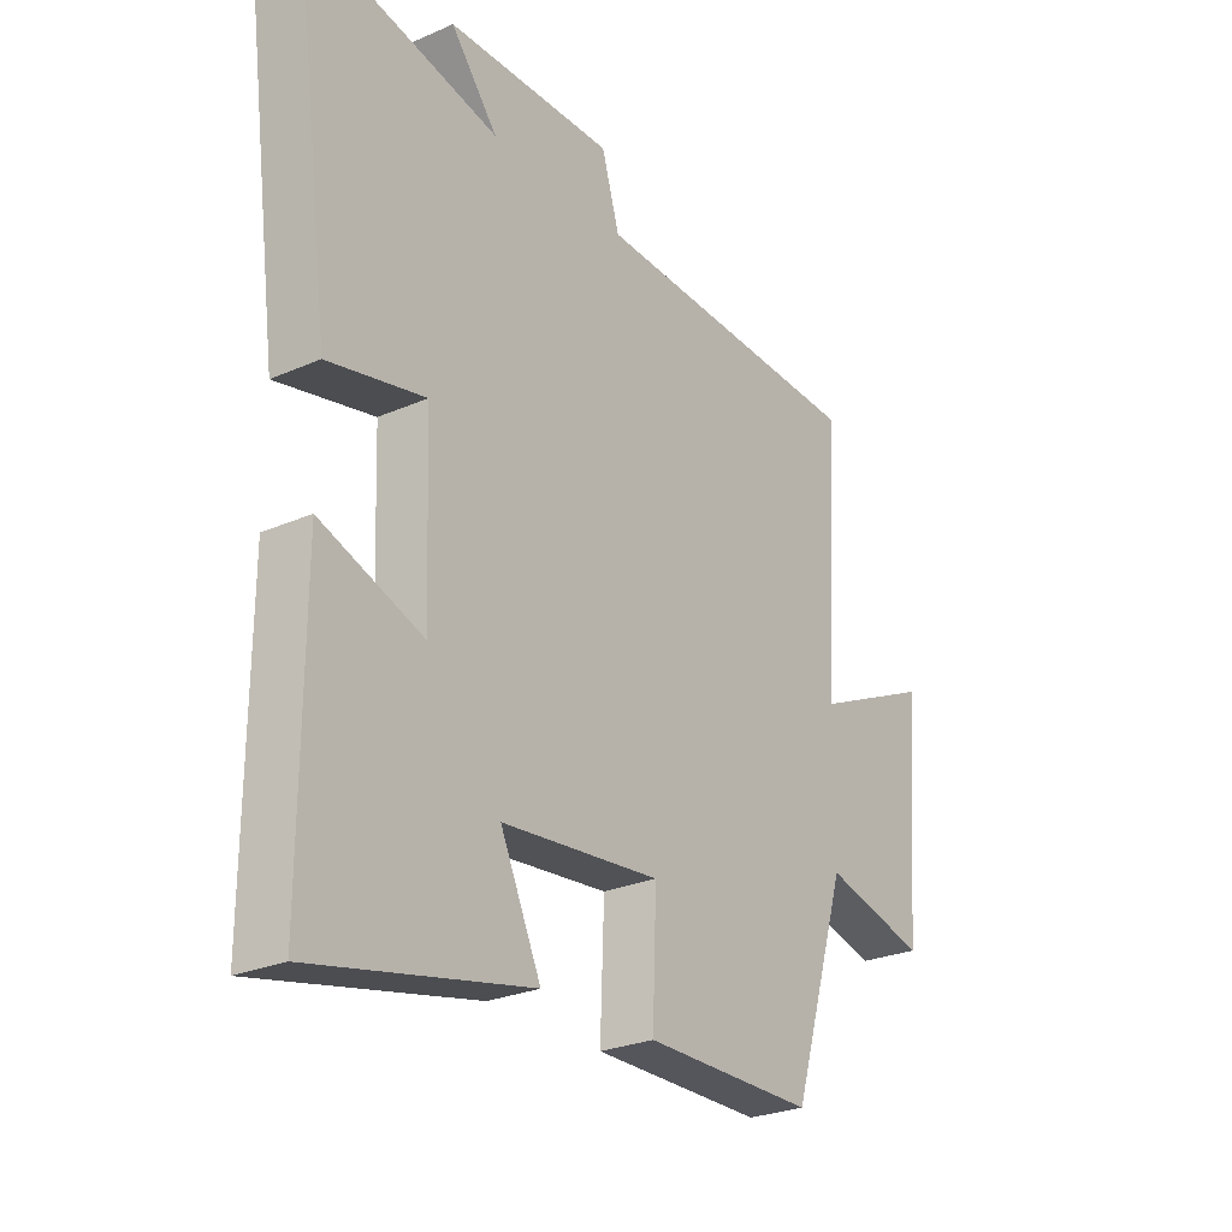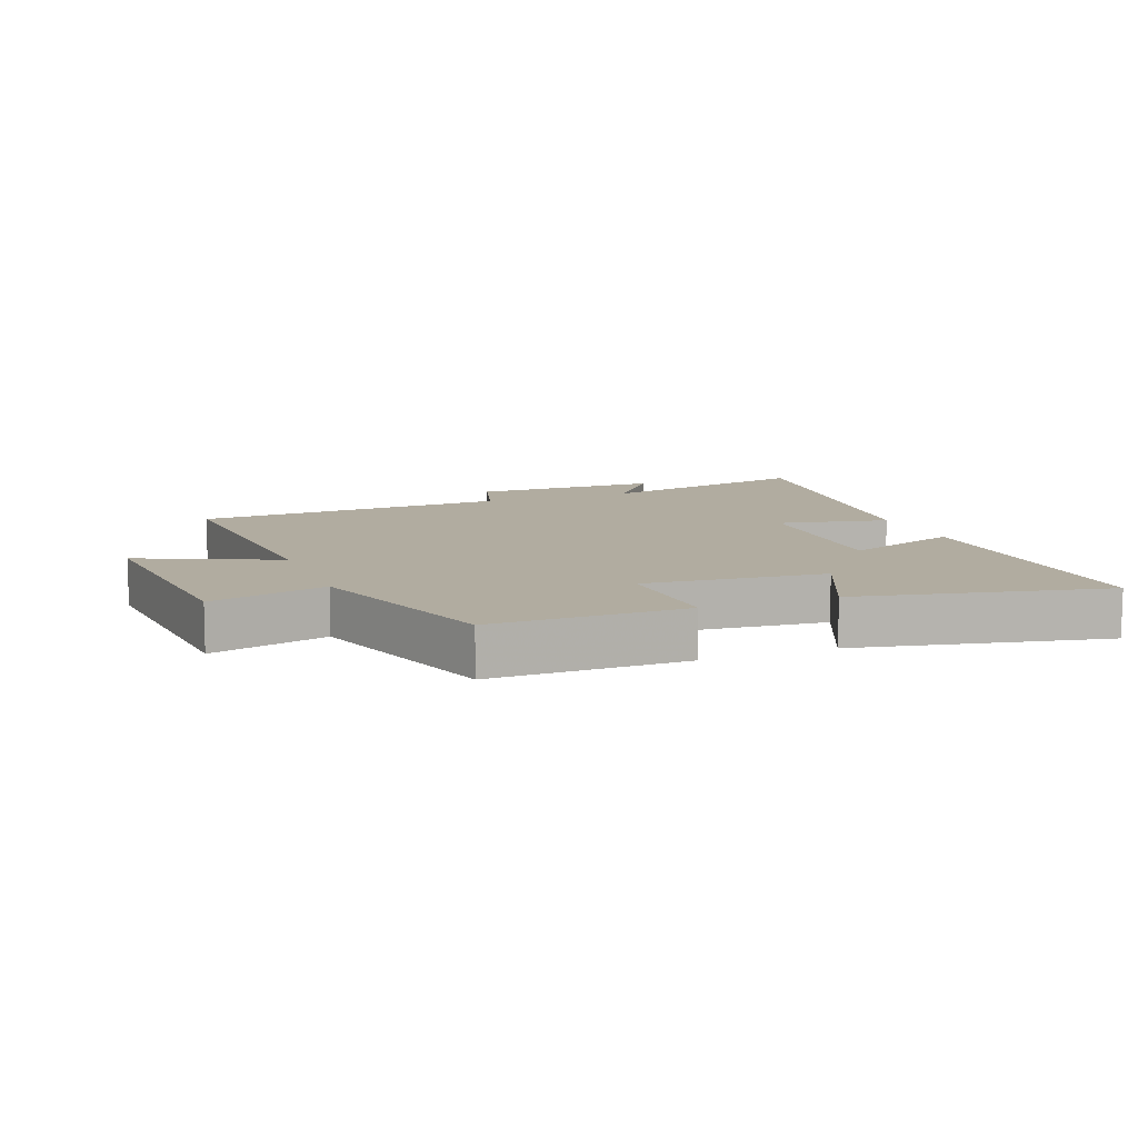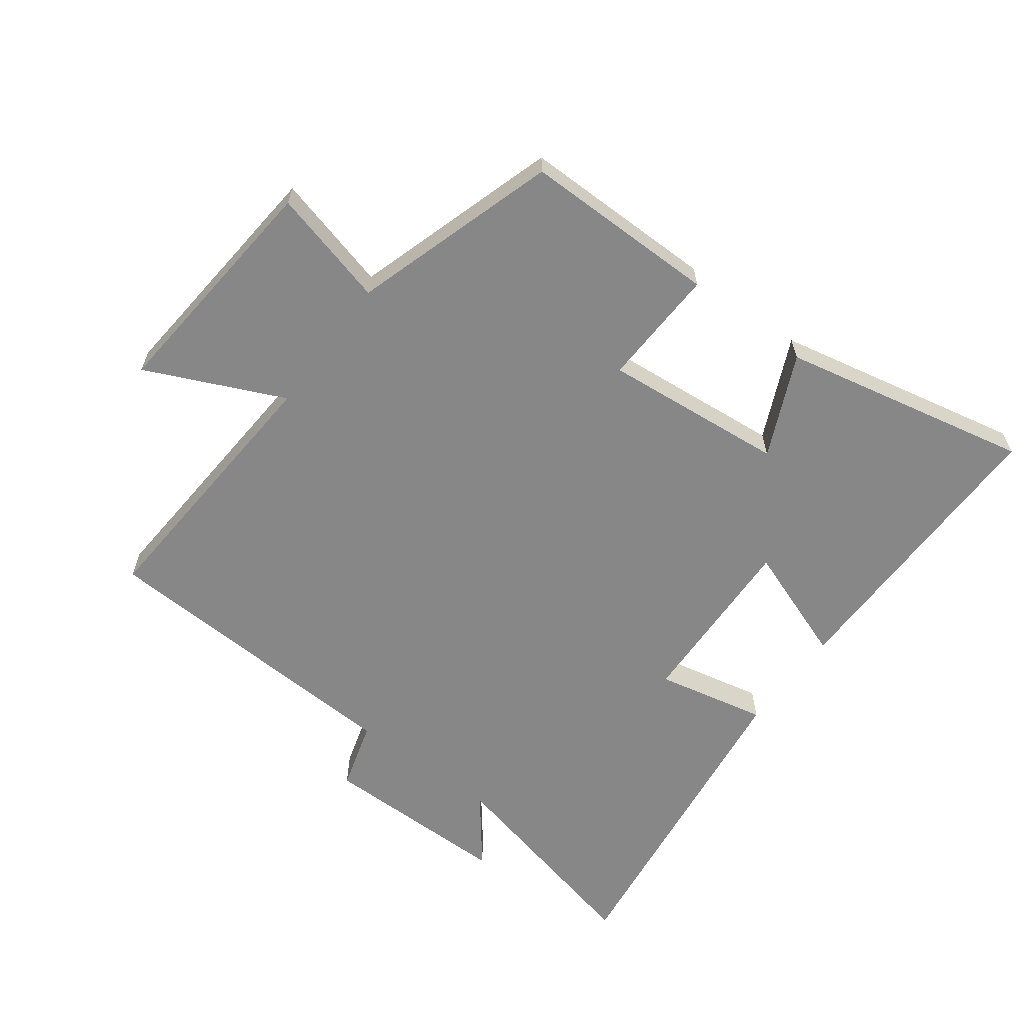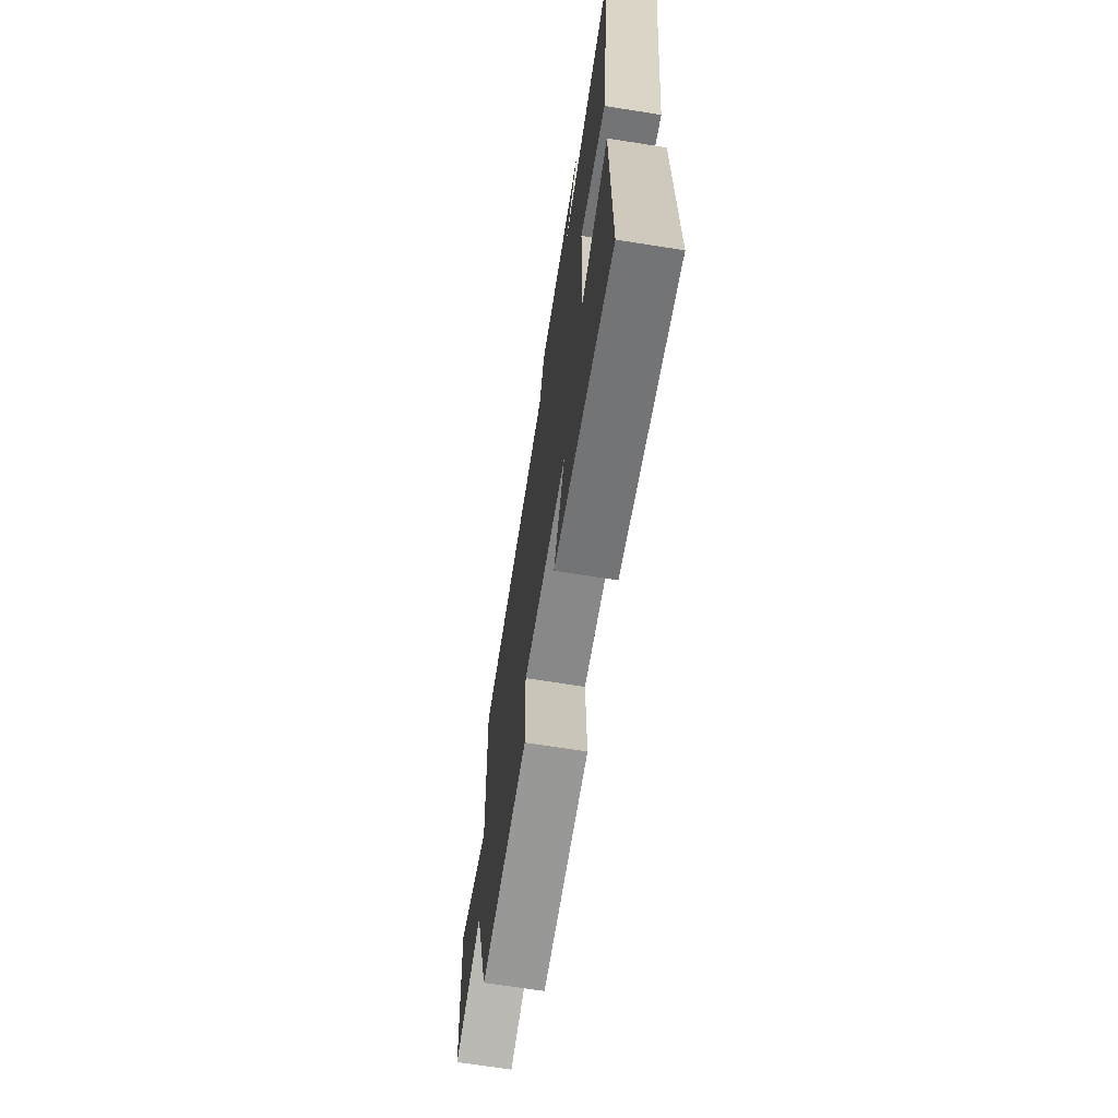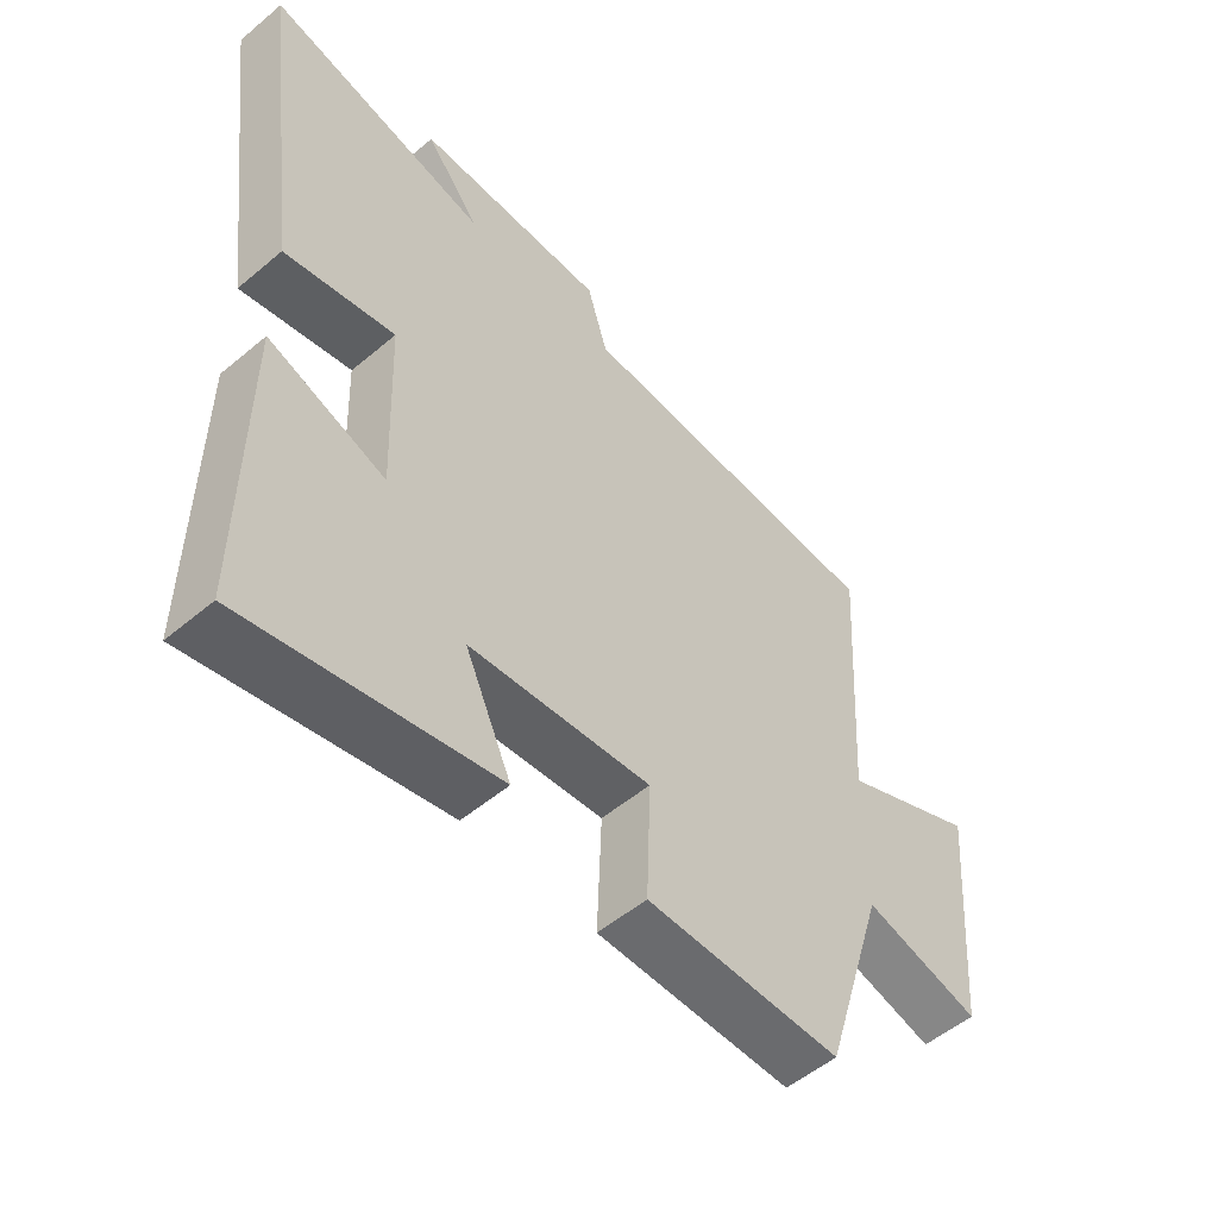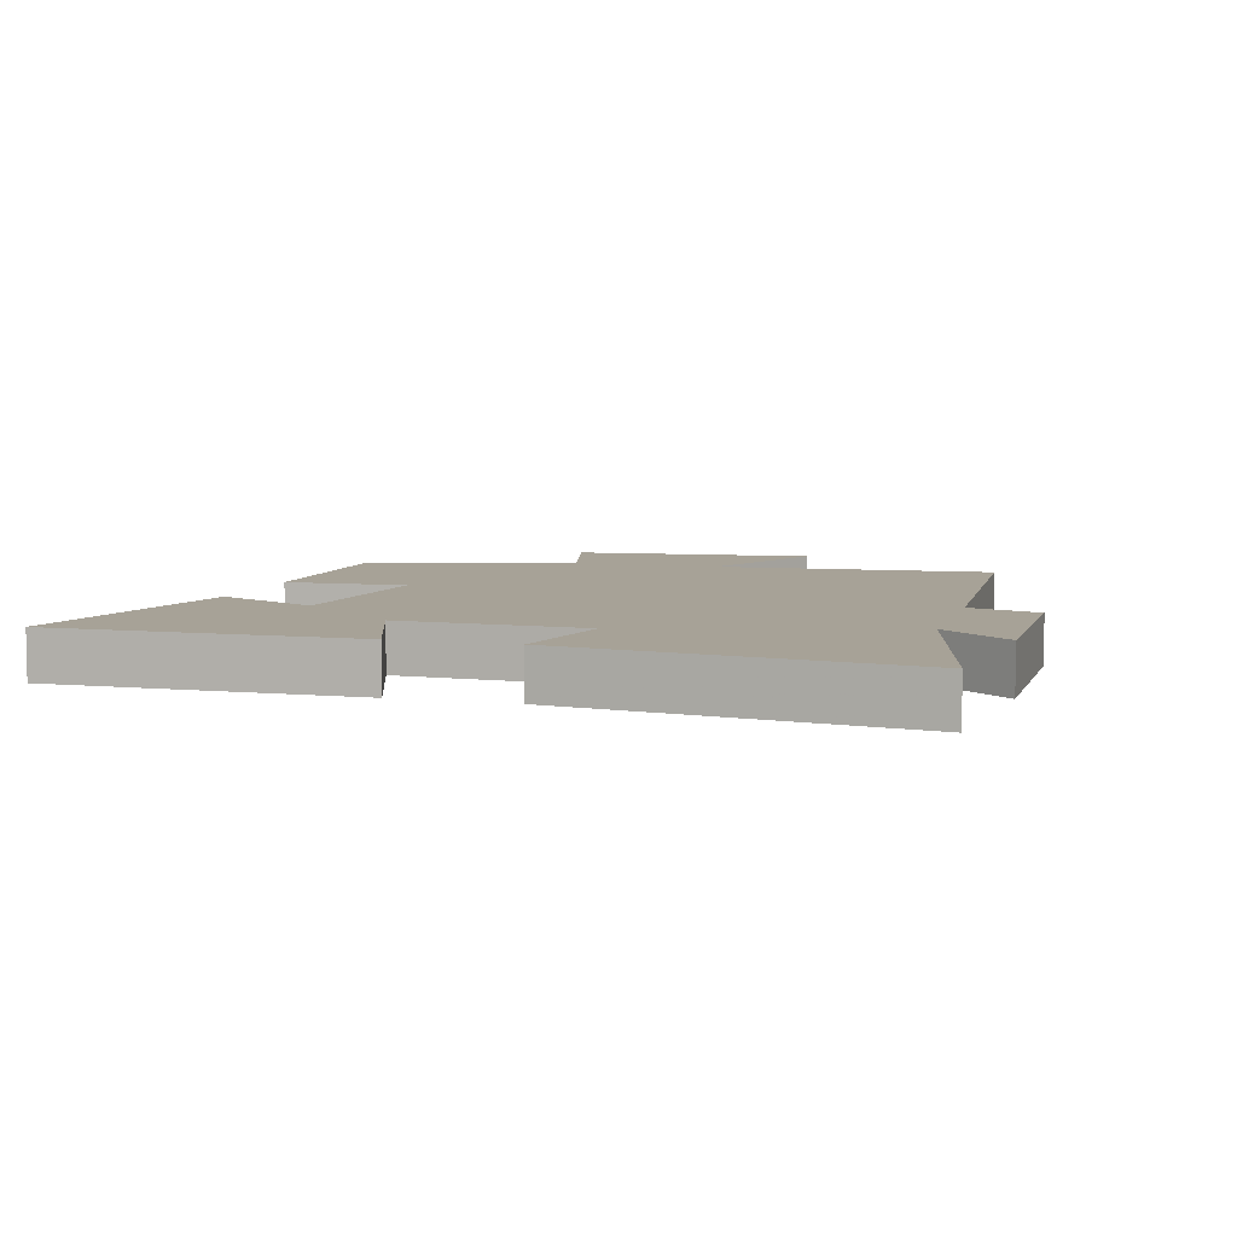
<metadata>
{"format":"obj","ext":"obj","renderer":"f3d","projection":"perspective","resolution":1024,"background":"white","views":[{"elev":-26.2,"azim":-55.2,"up":"+Z"},{"elev":10.1,"azim":158.6,"up":"+Y"},{"elev":-62.5,"azim":143.1,"up":"+Y"},{"elev":-68.4,"azim":-99.0,"up":"+Z"},{"elev":-53.4,"azim":-48.1,"up":"+Z"},{"elev":6.6,"azim":-74.2,"up":"+Y"}]}
</metadata>
<code>
v -0.568 0.07 0.579
v -0.22 0.07 0.5
v -0.304 0.07 0.606
v -0.004 0.07 0.608
v 0.028 0.07 0.5
v 0.527 0.07 0.478
v 0.5 0.07 0.05
v 0.716 0.07 0.149
v 0.684 0.07 -0.225
v 0.5 0.07 -0.178
v 0.401 0.07 -0.5
v 0.094 0.07 -0.5
v 0.101 0.07 -0.312
v -0.185 0.07 -0.34
v -0.112 0.07 -0.5
v -0.503 0.07 -0.584
v -0.5 0.07 -0.117
v -0.316 0.07 -0.183
v -0.326 0.07 0.099
v -0.5 0.07 0.061
v -0.568 0 0.579
v -0.22 0 0.5
v -0.304 0 0.606
v -0.004 0 0.608
v 0.028 0 0.5
v 0.527 0 0.478
v 0.5 0 0.05
v 0.716 0 0.149
v 0.684 0 -0.225
v 0.5 0 -0.178
v 0.401 0 -0.5
v 0.094 0 -0.5
v 0.101 0 -0.312
v -0.185 0 -0.34
v -0.112 0 -0.5
v -0.503 0 -0.584
v -0.5 0 -0.117
v -0.316 0 -0.183
v -0.326 0 0.099
v -0.5 0 0.061
f 19 20 1 2
f 18 19 2
f 16 17 18
f 15 16 18
f 14 15 18
f 13 14 18 2
f 10 11 12 13
f 10 13 2
f 7 8 9 10
f 7 10 2 3
f 5 6 7
f 5 7 3
f 3 4 5
f 22 21 40 39
f 22 39 38
f 38 37 36
f 38 36 35
f 38 35 34
f 22 38 34 33
f 33 32 31 30
f 22 33 30
f 30 29 28 27
f 23 22 30 27
f 27 26 25
f 23 27 25
f 25 24 23
f 1 21 22 2
f 2 22 23 3
f 3 23 24 4
f 4 24 25 5
f 5 25 26 6
f 6 26 27 7
f 7 27 28 8
f 8 28 29 9
f 9 29 30 10
f 10 30 31 11
f 11 31 32 12
f 12 32 33 13
f 13 33 34 14
f 14 34 35 15
f 15 35 36 16
f 16 36 37 17
f 17 37 38 18
f 18 38 39 19
f 19 39 40 20
f 20 40 21 1

</code>
